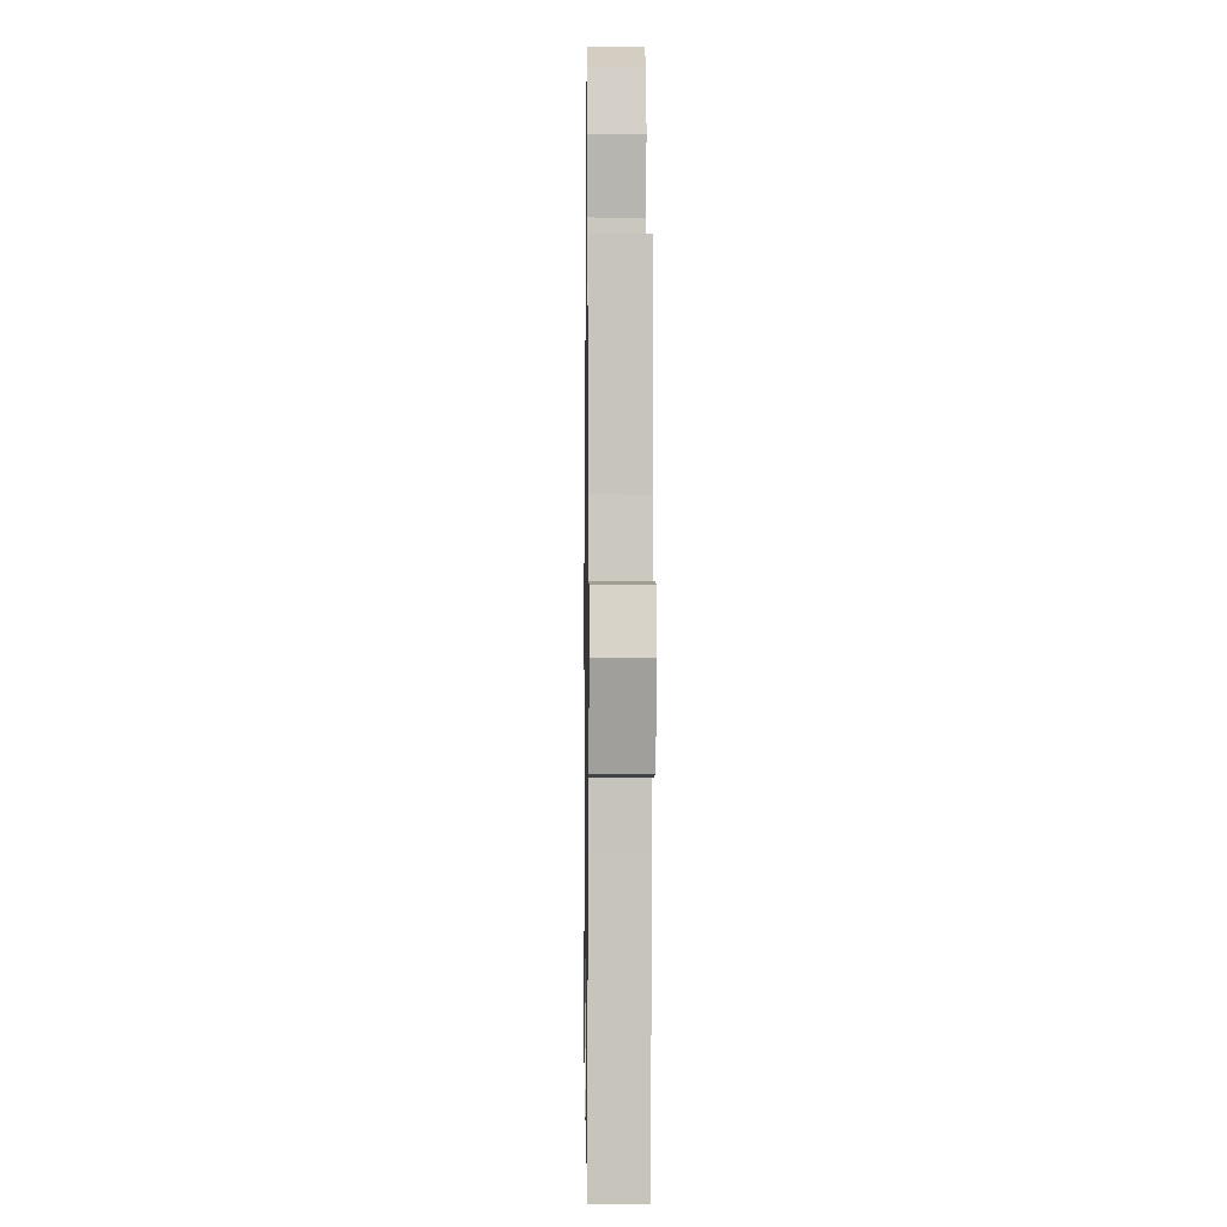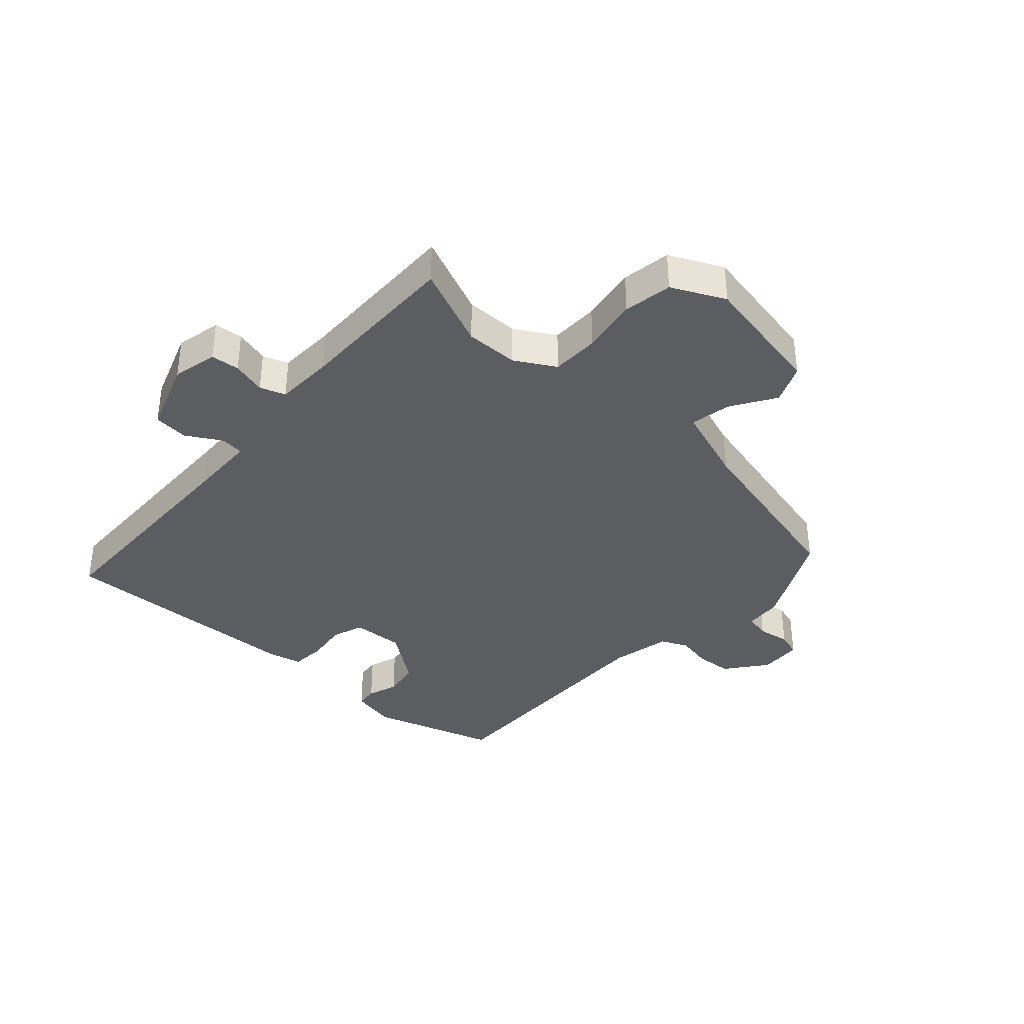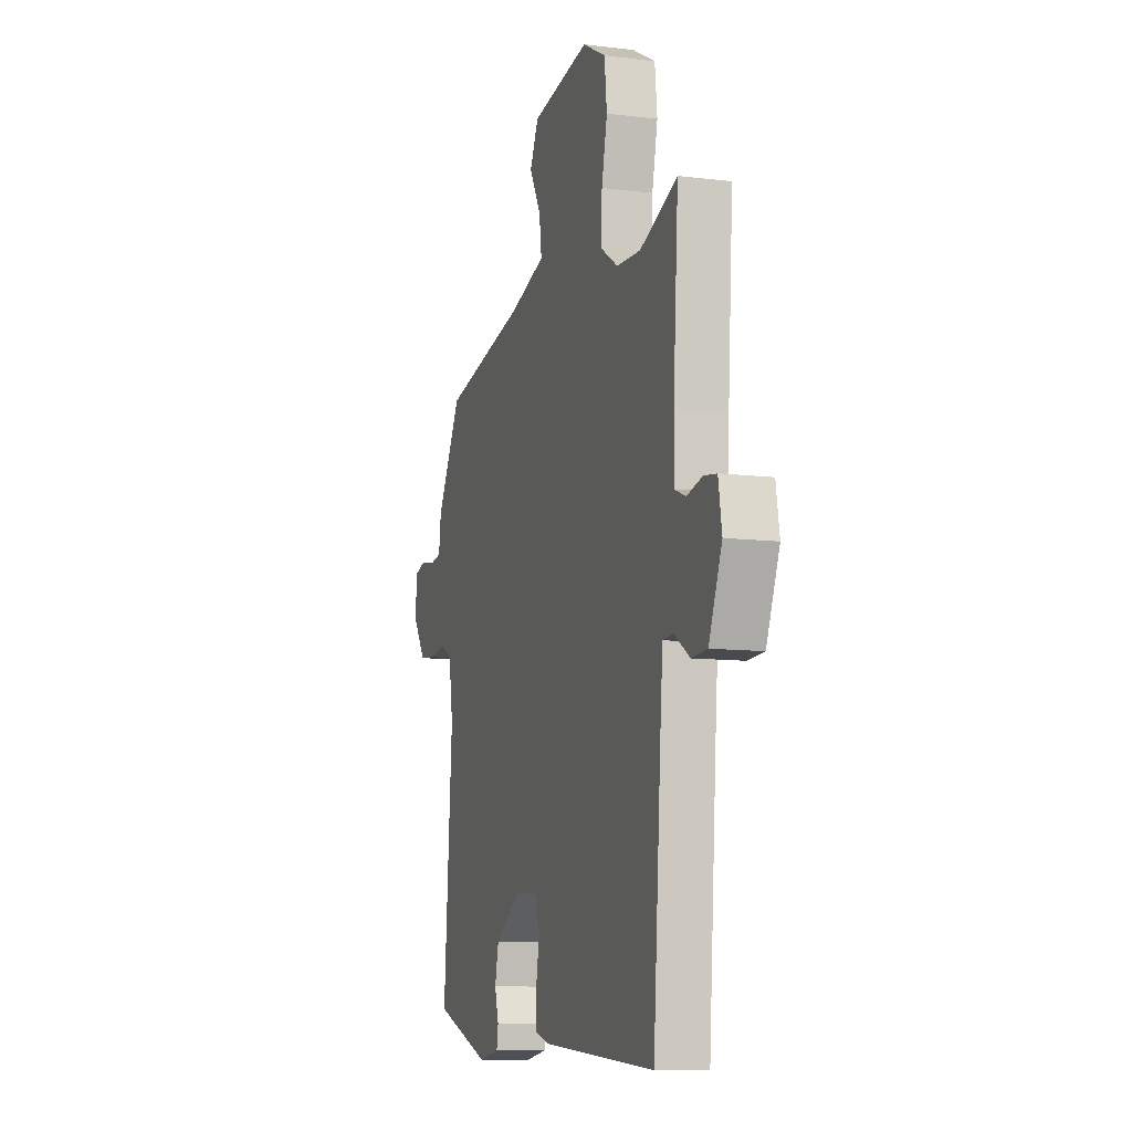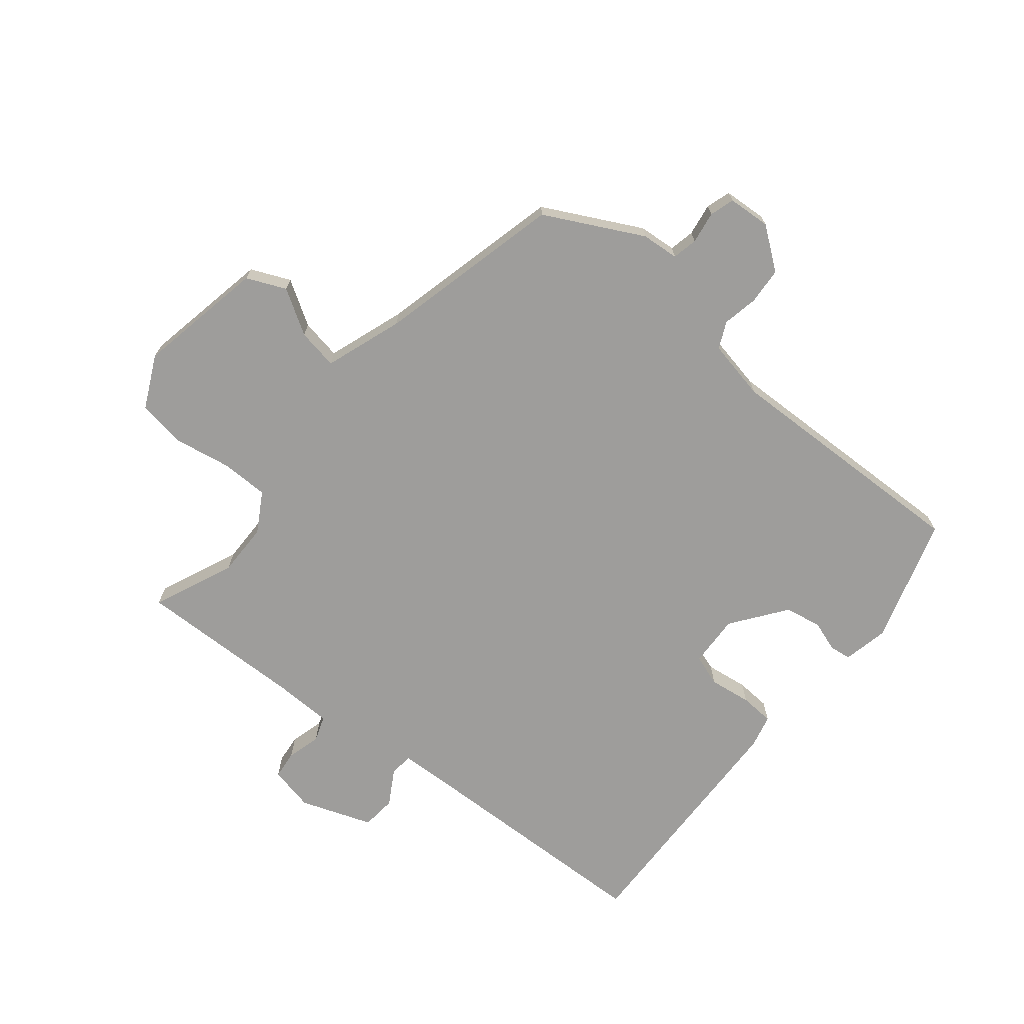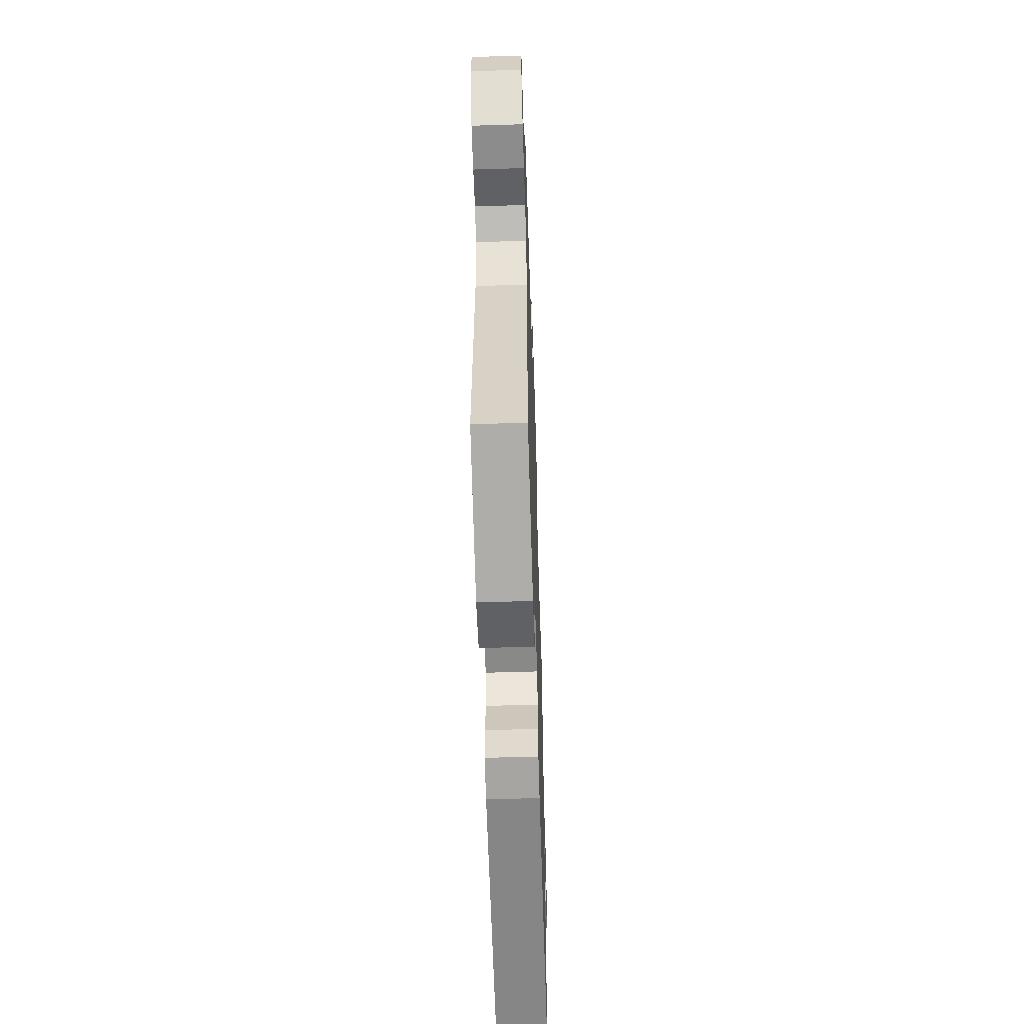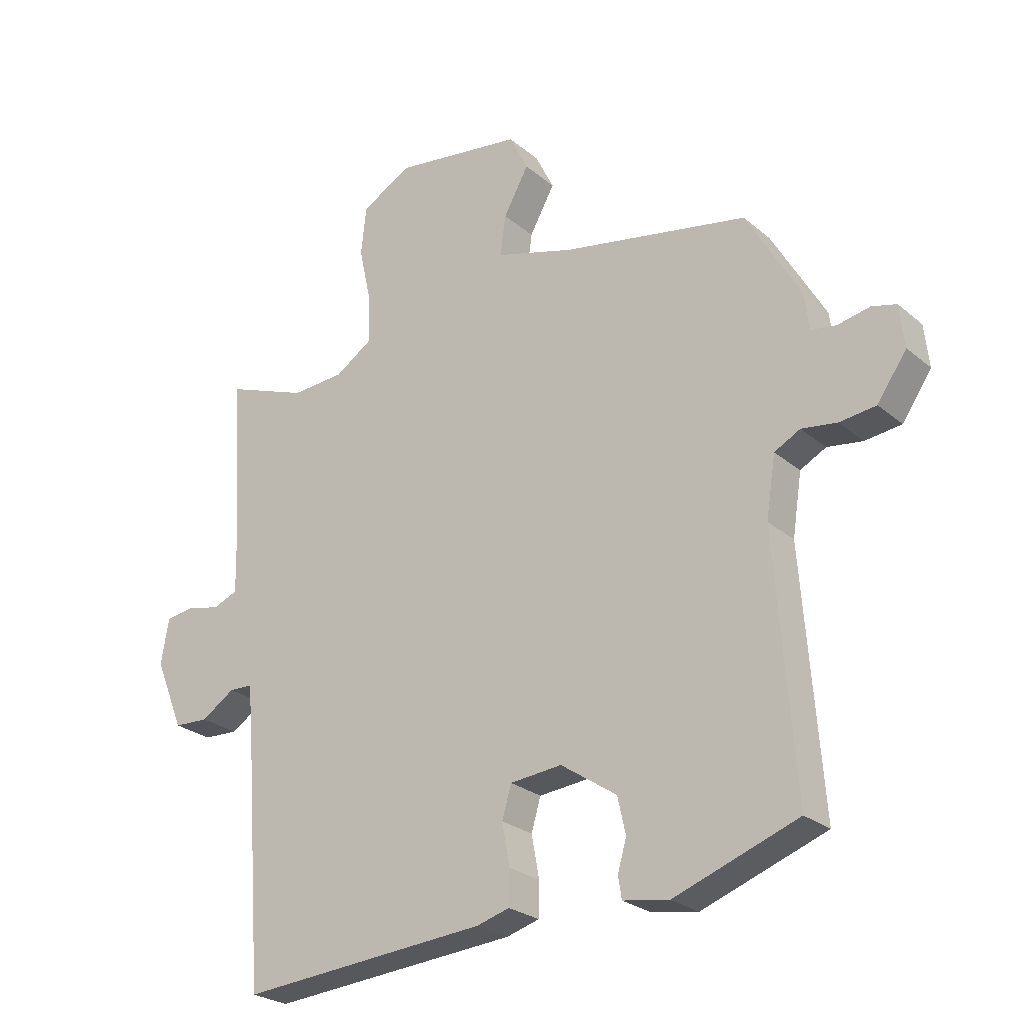
<metadata>
{"format":"obj","ext":"obj","renderer":"f3d","projection":"perspective","resolution":1024,"background":"white","views":[{"elev":-3.5,"azim":-90.8,"up":"+Z"},{"elev":-36.5,"azim":-45.0,"up":"+Y"},{"elev":-10.1,"azim":-107.4,"up":"+Z"},{"elev":-70.5,"azim":48.3,"up":"+Y"},{"elev":-57.8,"azim":91.8,"up":"+Z"},{"elev":-25.5,"azim":37.2,"up":"+Z"}]}
</metadata>
<code>
v 0.449 0.07 0.48
v 0.541 0.07 0.319
v 0.549 0.07 0.256
v 0.592 0.07 0.249
v 0.646 0.07 0.26
v 0.688 0.07 0.249
v 0.696 0.07 0.177
v 0.646 0.07 0.105
v 0.584 0.07 0.098
v 0.524 0.07 0.107
v 0.48 0.07 0.084
v 0.464 0.07 -0.019
v 0.496 0.07 -0.449
v 0.286 0.07 -0.524
v 0.208 0.07 -0.511
v 0.202 0.07 -0.474
v 0.217 0.07 -0.422
v 0.203 0.07 -0.36
v 0.108 0.07 -0.296
v 0.02 0.07 -0.304
v 0.004 0.07 -0.358
v 0.017 0.07 -0.429
v 0.016 0.07 -0.487
v -0.04 0.07 -0.503
v -0.462 0.07 -0.535
v -0.491 0.07 -0.148
v -0.501 0.07 -0.031
v -0.541 0.07 -0.029
v -0.598 0.07 -0.066
v -0.657 0.07 -0.063
v -0.706 0.07 0.056
v -0.693 0.07 0.133
v -0.645 0.07 0.14
v -0.587 0.07 0.127
v -0.545 0.07 0.144
v -0.547 0.07 0.242
v -0.566 0.07 0.525
v -0.426 0.07 0.472
v -0.336 0.07 0.477
v -0.271 0.07 0.519
v -0.274 0.07 0.6
v -0.295 0.07 0.695
v -0.286 0.07 0.778
v -0.199 0.07 0.825
v 0.019 0.07 0.793
v 0.051 0.07 0.728
v 0.008 0.07 0.651
v -0.001 0.07 0.582
v 0.133 0.07 0.542
v 0.449 0 0.48
v 0.541 0 0.319
v 0.549 0 0.256
v 0.592 0 0.249
v 0.646 0 0.26
v 0.688 0 0.249
v 0.696 0 0.177
v 0.646 0 0.105
v 0.584 0 0.098
v 0.524 0 0.107
v 0.48 0 0.084
v 0.464 0 -0.019
v 0.496 0 -0.449
v 0.286 0 -0.524
v 0.208 0 -0.511
v 0.202 0 -0.474
v 0.217 0 -0.422
v 0.203 0 -0.36
v 0.108 0 -0.296
v 0.02 0 -0.304
v 0.004 0 -0.358
v 0.017 0 -0.429
v 0.016 0 -0.487
v -0.04 0 -0.503
v -0.462 0 -0.535
v -0.491 0 -0.148
v -0.501 0 -0.031
v -0.541 0 -0.029
v -0.598 0 -0.066
v -0.657 0 -0.063
v -0.706 0 0.056
v -0.693 0 0.133
v -0.645 0 0.14
v -0.587 0 0.127
v -0.545 0 0.144
v -0.547 0 0.242
v -0.566 0 0.525
v -0.426 0 0.472
v -0.336 0 0.477
v -0.271 0 0.519
v -0.274 0 0.6
v -0.295 0 0.695
v -0.286 0 0.778
v -0.199 0 0.825
v 0.019 0 0.793
v 0.051 0 0.728
v 0.008 0 0.651
v -0.001 0 0.582
v 0.133 0 0.542
f 45 46 47
f 44 45 47
f 43 44 47
f 42 43 47
f 41 42 47
f 40 41 47 48
f 39 40 48 49
f 36 37 38
f 35 36 38 39
f 32 33 34
f 31 32 34
f 30 31 34
f 29 30 34
f 28 29 34
f 27 28 34 35
f 24 25 26
f 23 24 26
f 22 23 26
f 21 22 26
f 20 21 26 27
f 1 2 3
f 49 1 3
f 39 49 3
f 35 39 3
f 27 35 3
f 20 27 3
f 19 20 3
f 15 16 17
f 14 15 17
f 13 14 17
f 12 13 17
f 8 9 10
f 7 8 10
f 6 7 10
f 5 6 10
f 4 5 10
f 4 10 11
f 3 4 11
f 18 19 3 11
f 11 12 17 18
f 96 95 94
f 96 94 93
f 96 93 92
f 96 92 91
f 96 91 90
f 97 96 90 89
f 98 97 89 88
f 87 86 85
f 88 87 85 84
f 83 82 81
f 83 81 80
f 83 80 79
f 83 79 78
f 83 78 77
f 84 83 77 76
f 75 74 73
f 75 73 72
f 75 72 71
f 75 71 70
f 76 75 70 69
f 52 51 50
f 52 50 98
f 52 98 88
f 52 88 84
f 52 84 76
f 52 76 69
f 52 69 68
f 66 65 64
f 66 64 63
f 66 63 62
f 66 62 61
f 59 58 57
f 59 57 56
f 59 56 55
f 59 55 54
f 59 54 53
f 60 59 53
f 60 53 52
f 60 52 68 67
f 67 66 61 60
f 1 50 51 2
f 2 51 52 3
f 3 52 53 4
f 4 53 54 5
f 5 54 55 6
f 6 55 56 7
f 7 56 57 8
f 8 57 58 9
f 9 58 59 10
f 10 59 60 11
f 11 60 61 12
f 12 61 62 13
f 13 62 63 14
f 14 63 64 15
f 15 64 65 16
f 16 65 66 17
f 17 66 67 18
f 18 67 68 19
f 19 68 69 20
f 20 69 70 21
f 21 70 71 22
f 22 71 72 23
f 23 72 73 24
f 24 73 74 25
f 25 74 75 26
f 26 75 76 27
f 27 76 77 28
f 28 77 78 29
f 29 78 79 30
f 30 79 80 31
f 31 80 81 32
f 32 81 82 33
f 33 82 83 34
f 34 83 84 35
f 35 84 85 36
f 36 85 86 37
f 37 86 87 38
f 38 87 88 39
f 39 88 89 40
f 40 89 90 41
f 41 90 91 42
f 42 91 92 43
f 43 92 93 44
f 44 93 94 45
f 45 94 95 46
f 46 95 96 47
f 47 96 97 48
f 48 97 98 49
f 49 98 50 1

</code>
